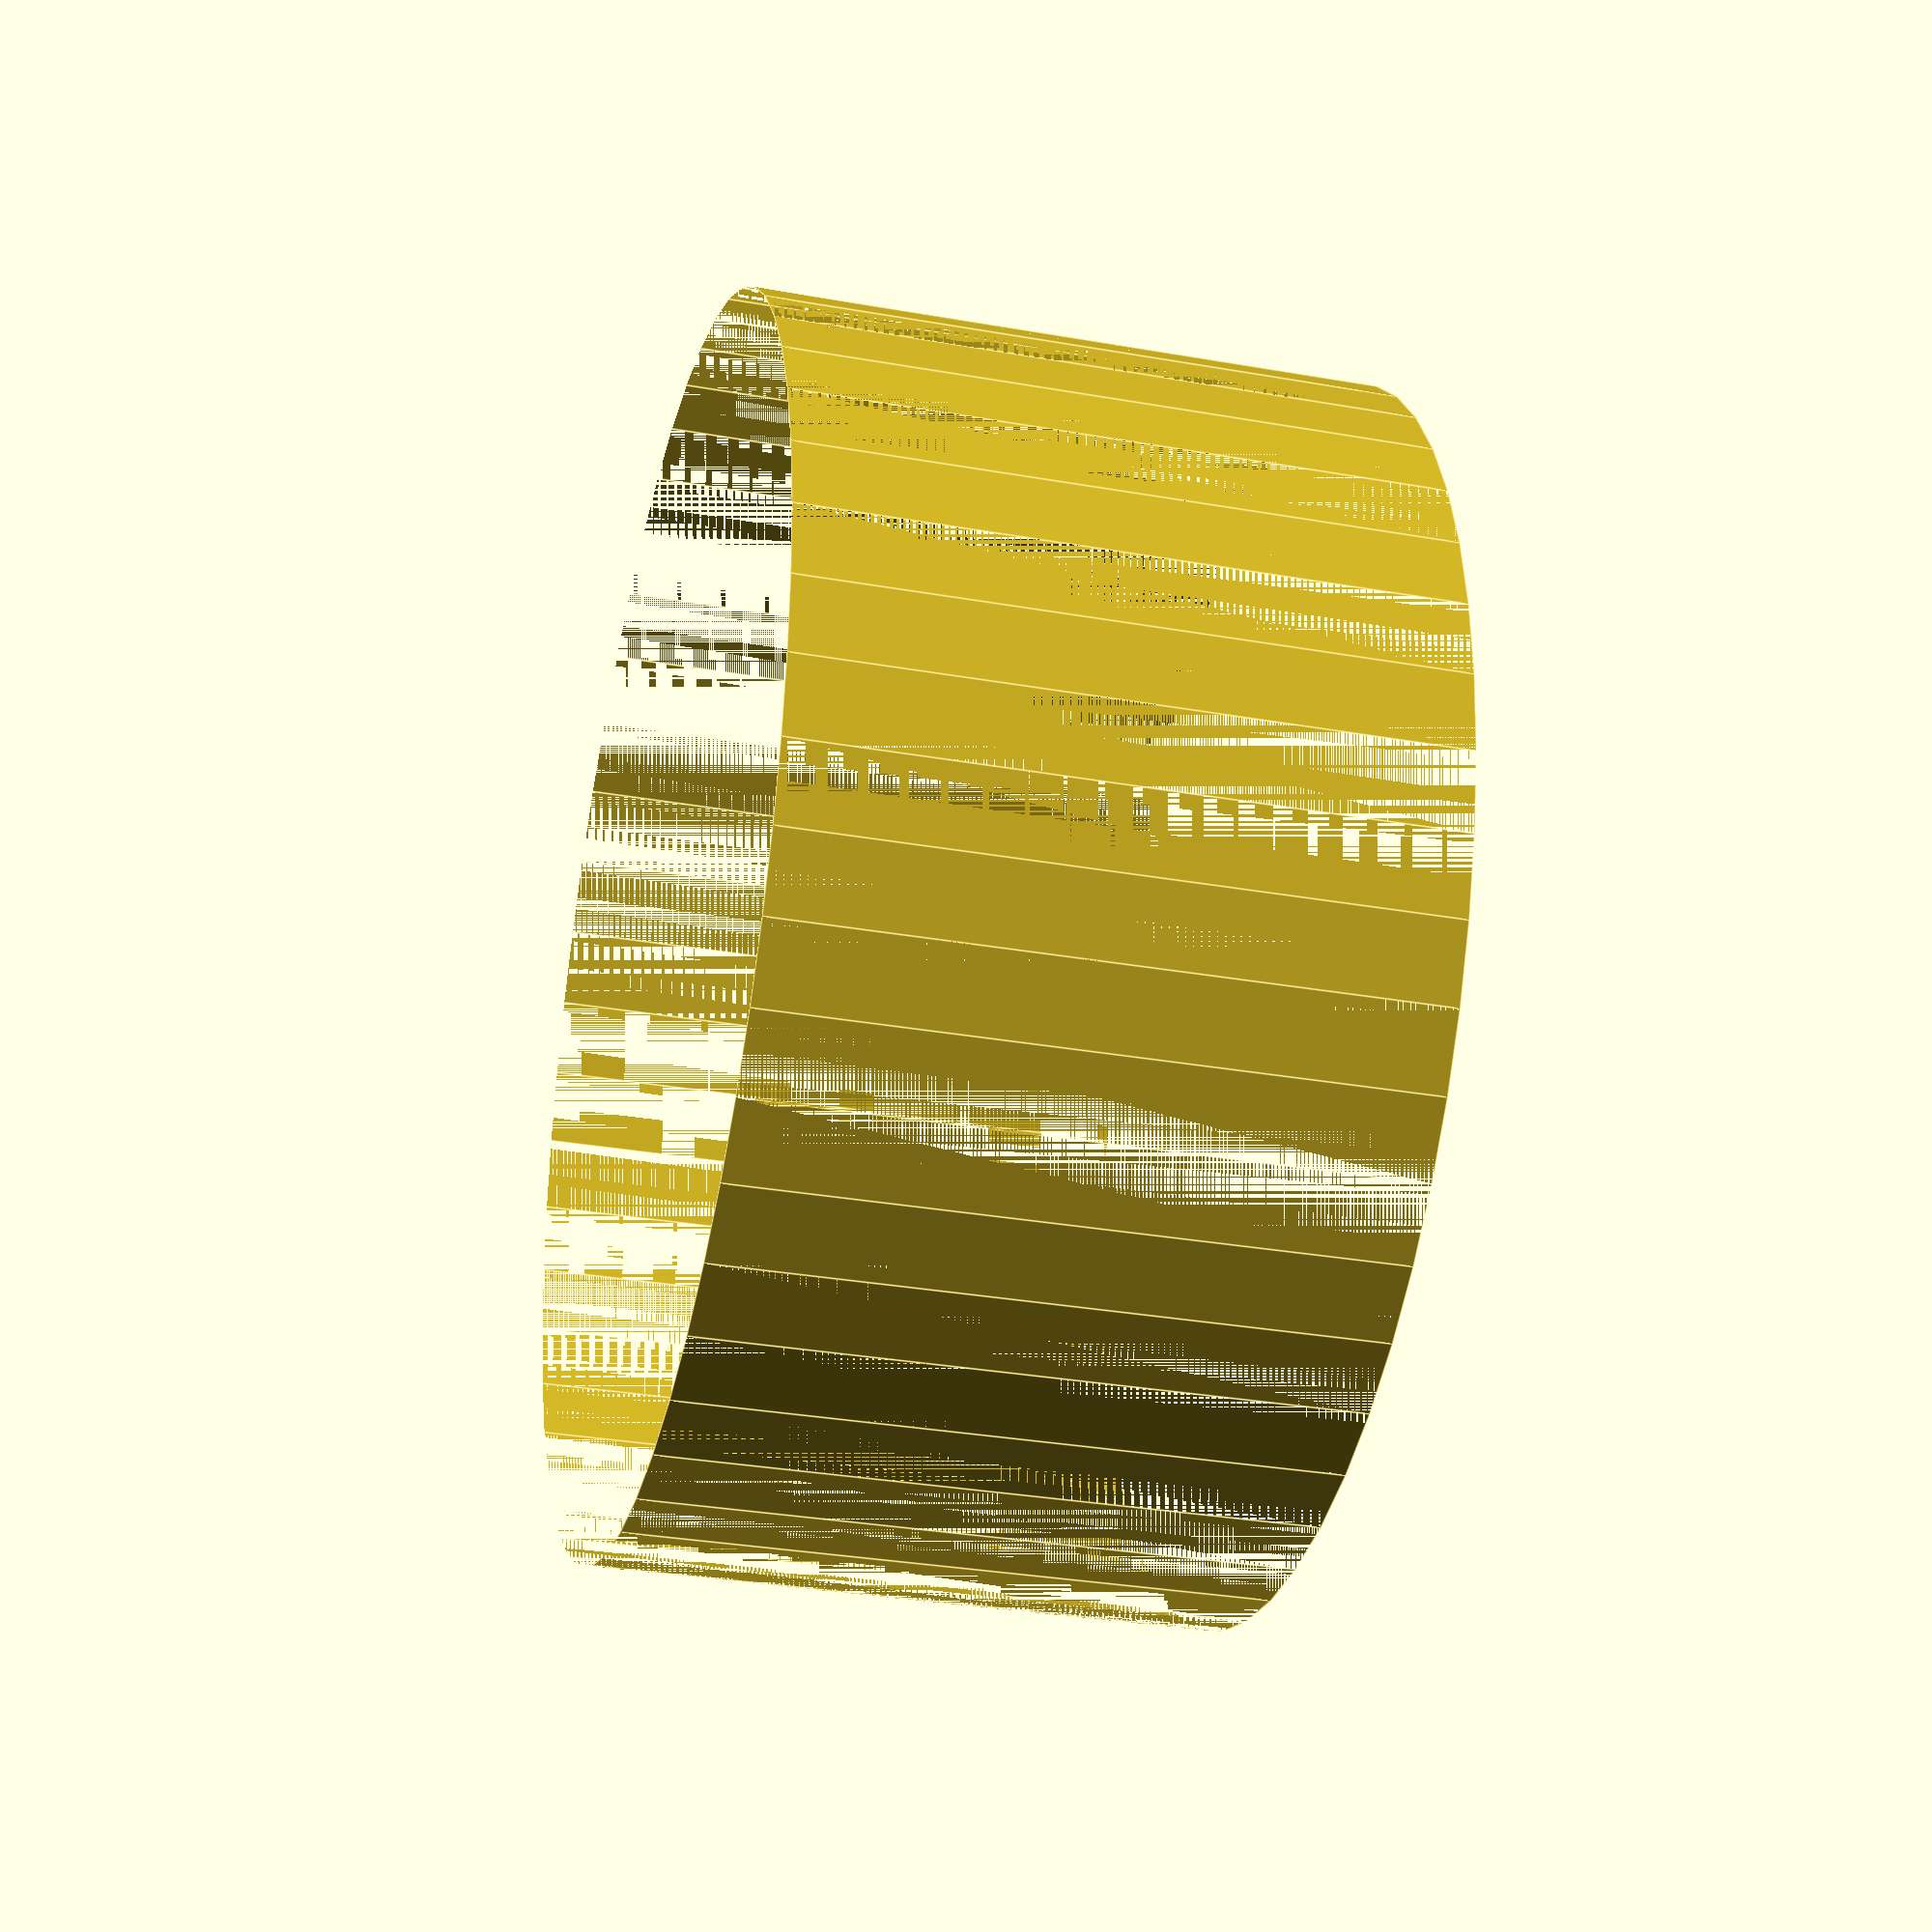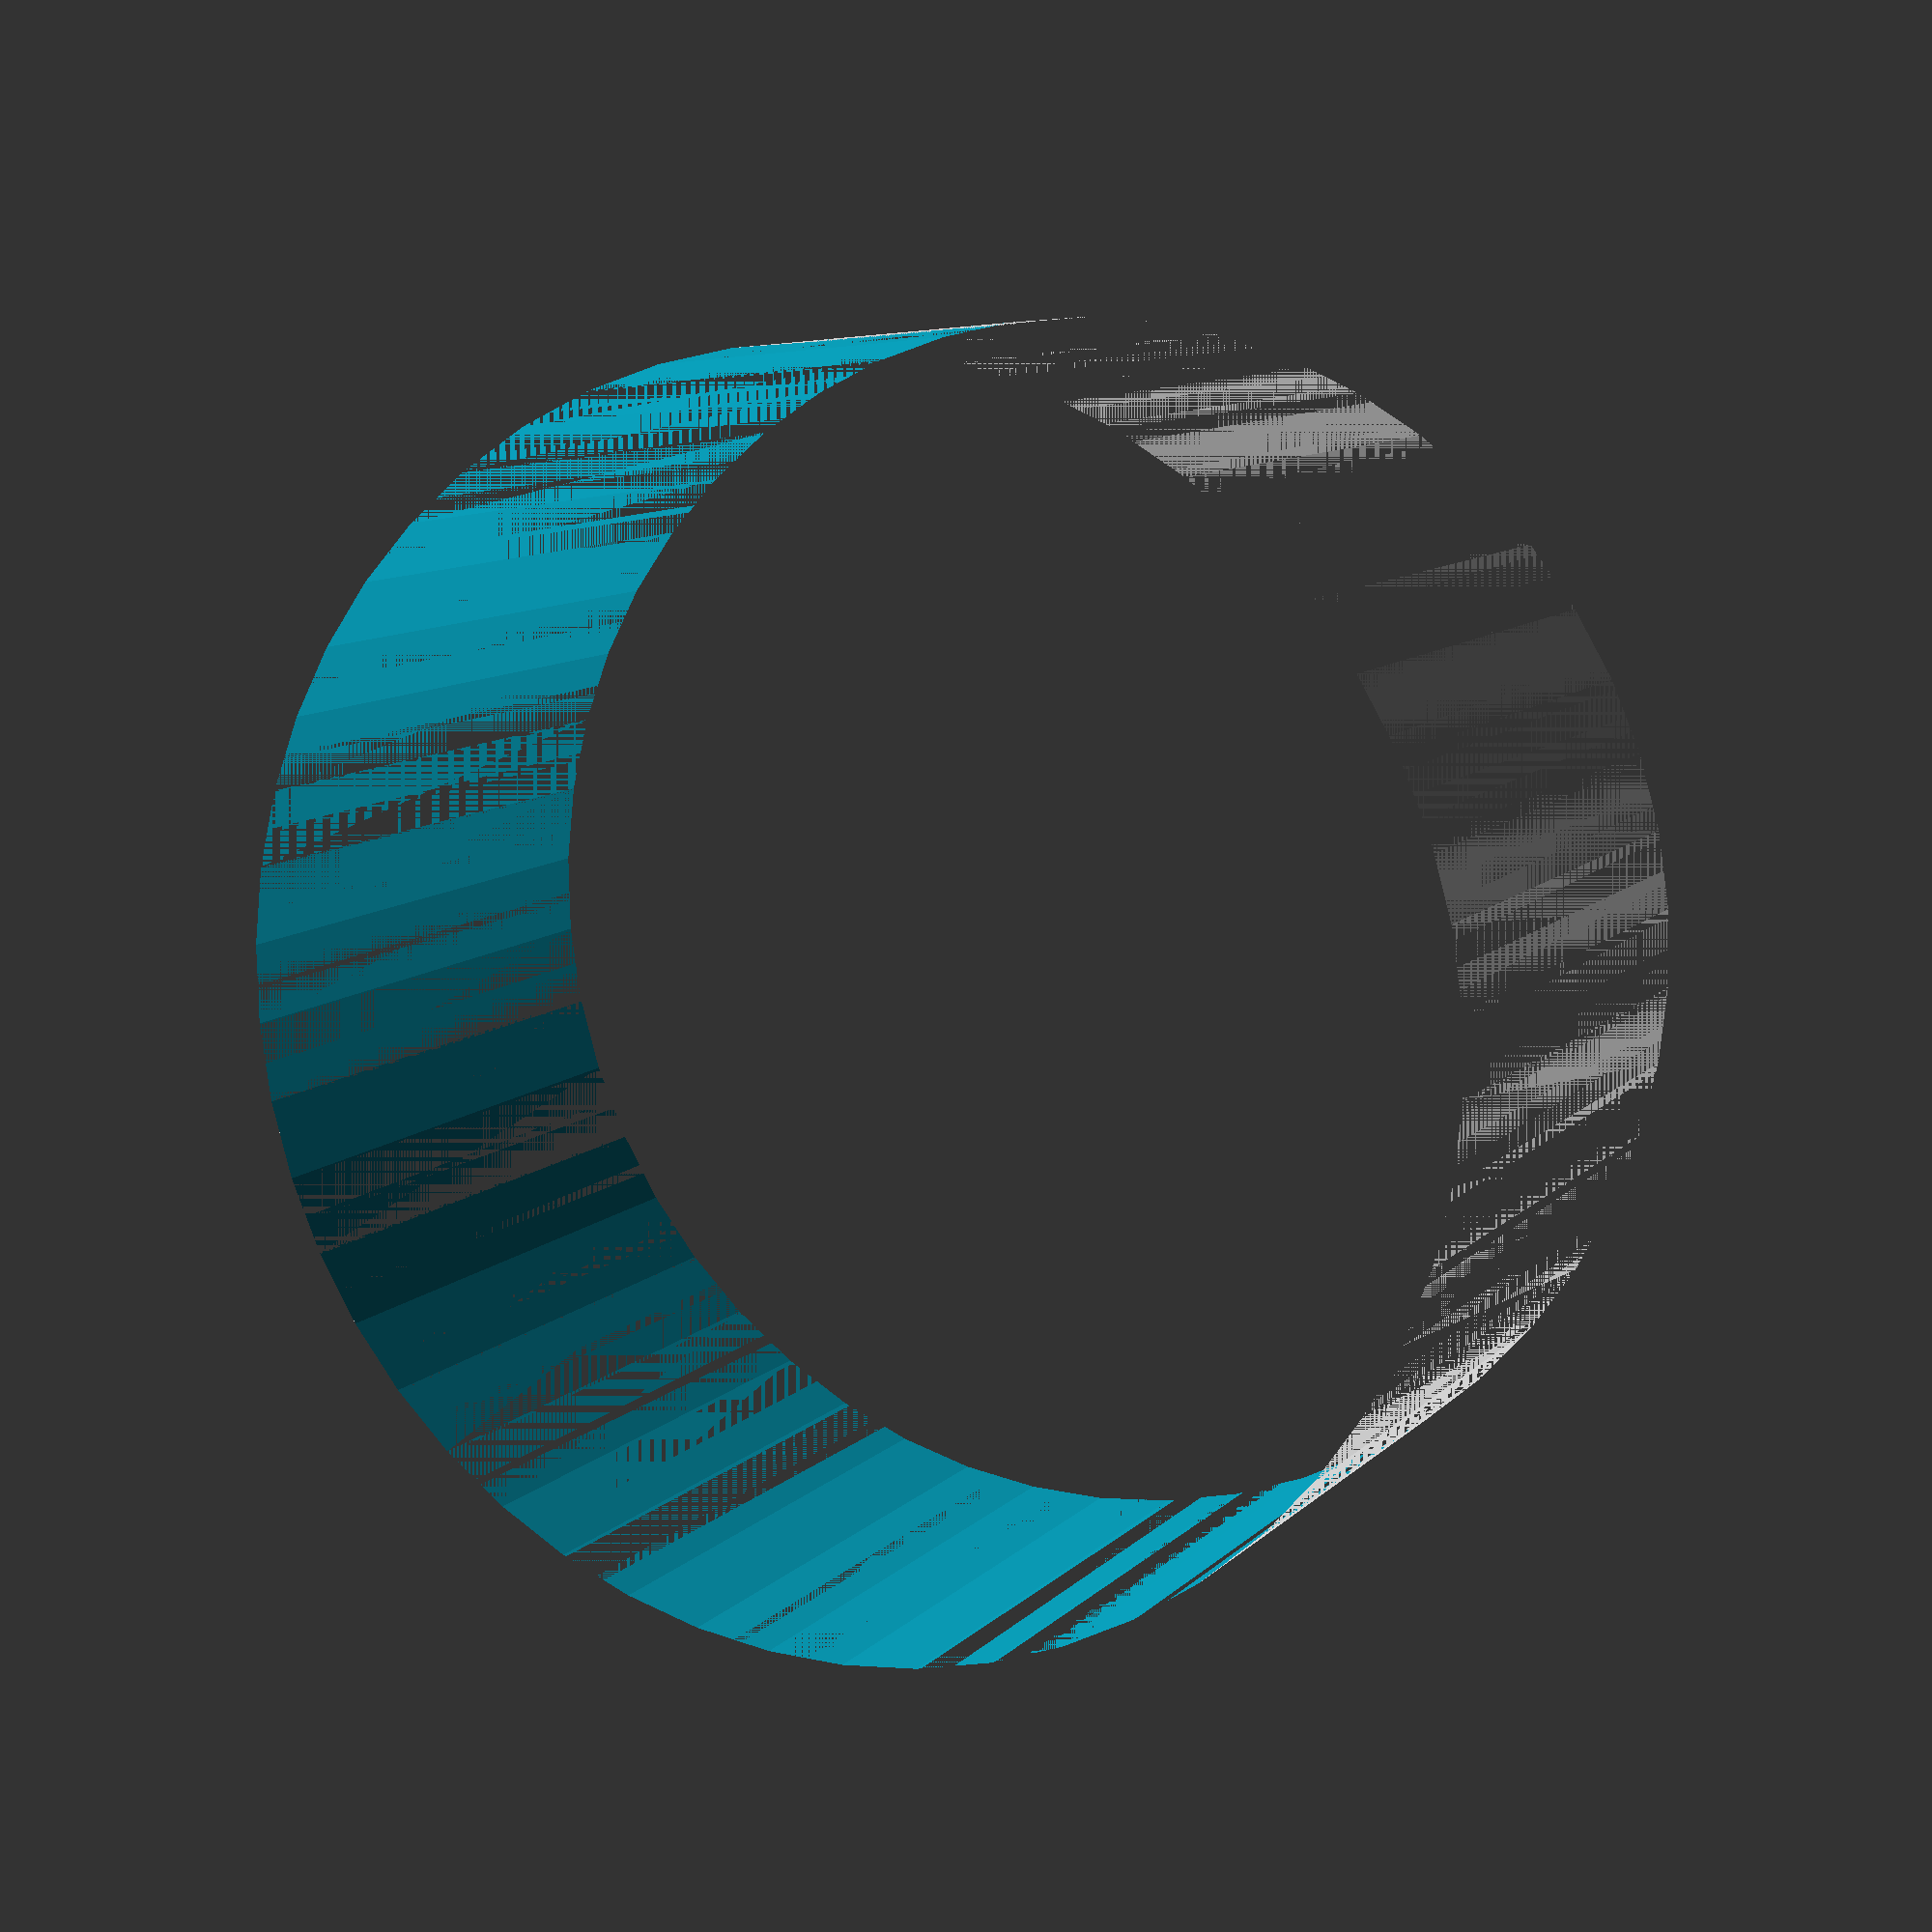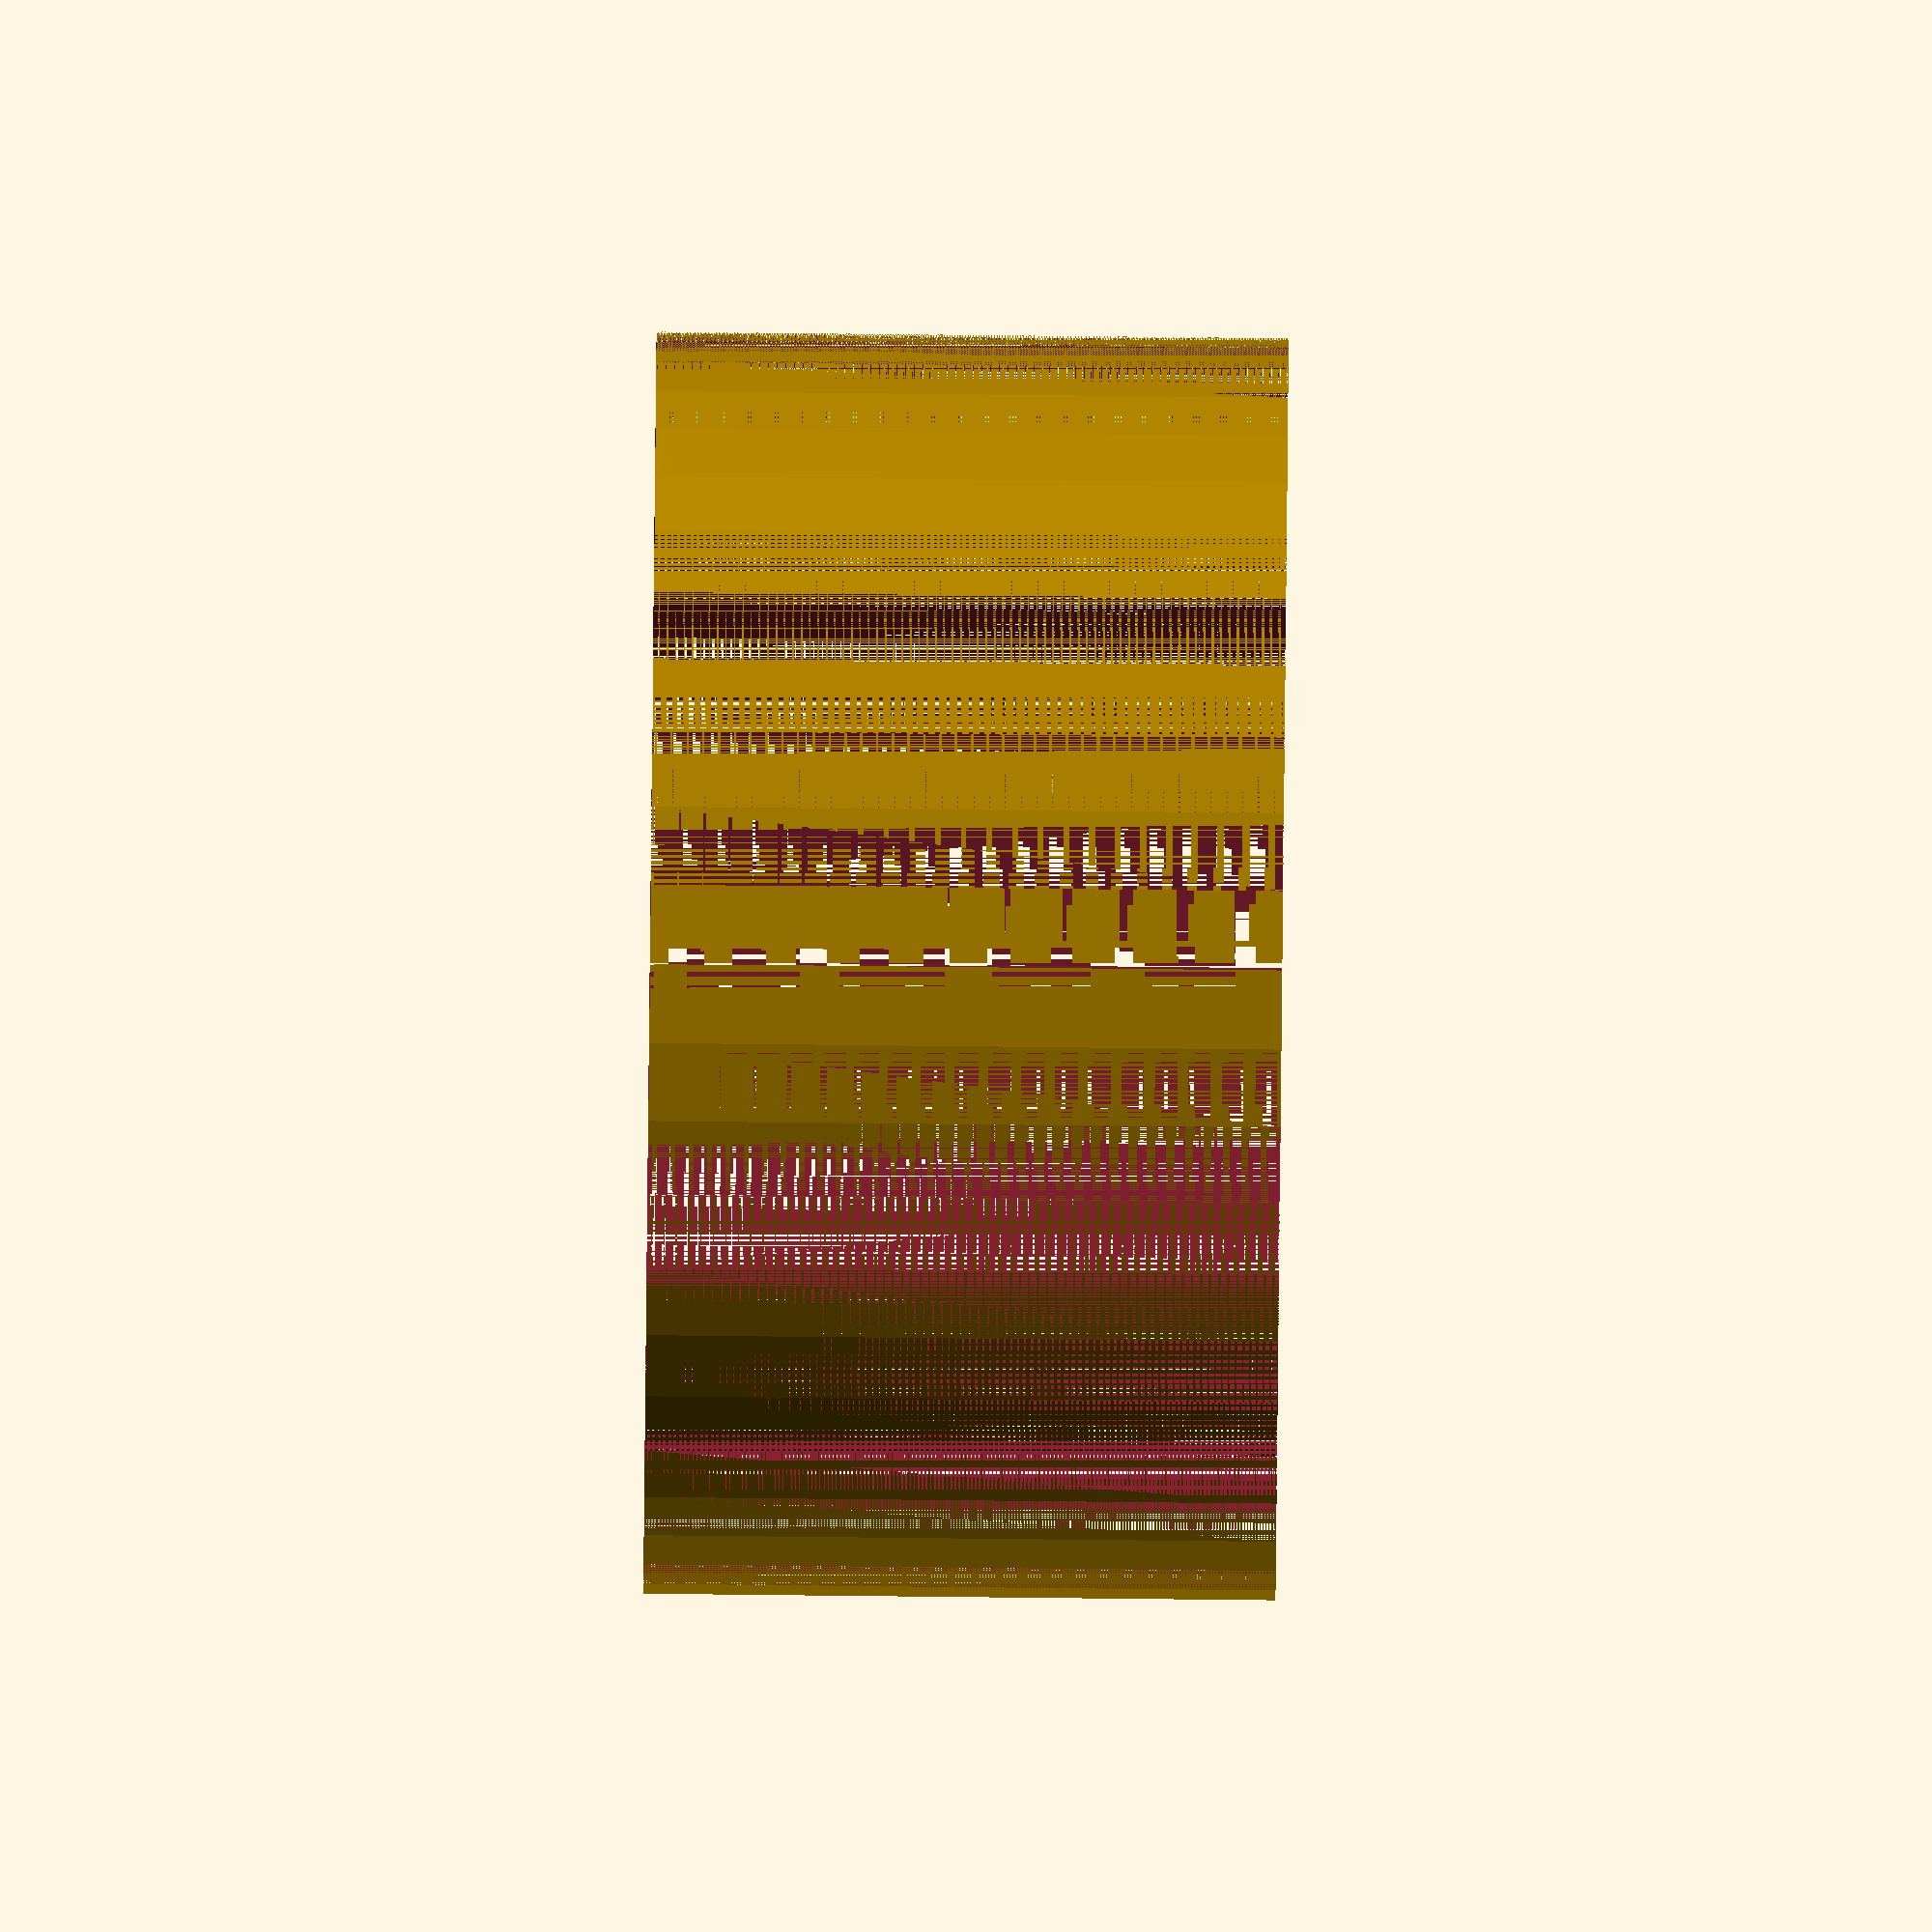
<openscad>
$fn = 50;


difference() {
	union() {
		translate(v = [0, 0, -2.5000000000]) {
			cylinder(h = 5, r = 5.0000000000);
		}
	}
	union() {
		translate(v = [0, 0, -100.0000000000]) {
			cylinder(h = 200, r = 5);
		}
	}
}
</openscad>
<views>
elev=211.8 azim=142.0 roll=284.0 proj=p view=edges
elev=350.1 azim=23.9 roll=24.7 proj=p view=solid
elev=88.4 azim=95.7 roll=89.4 proj=o view=wireframe
</views>
